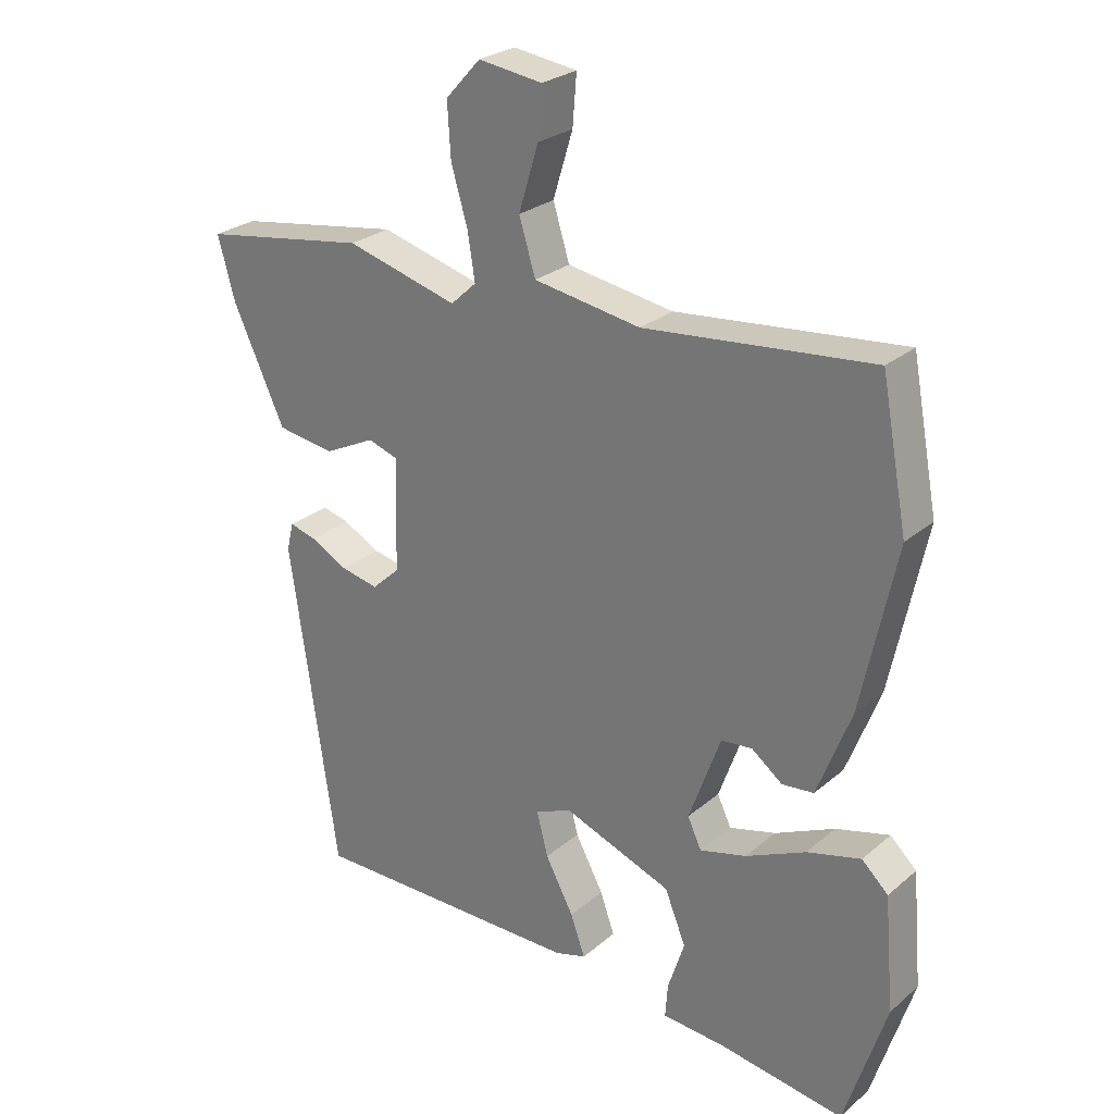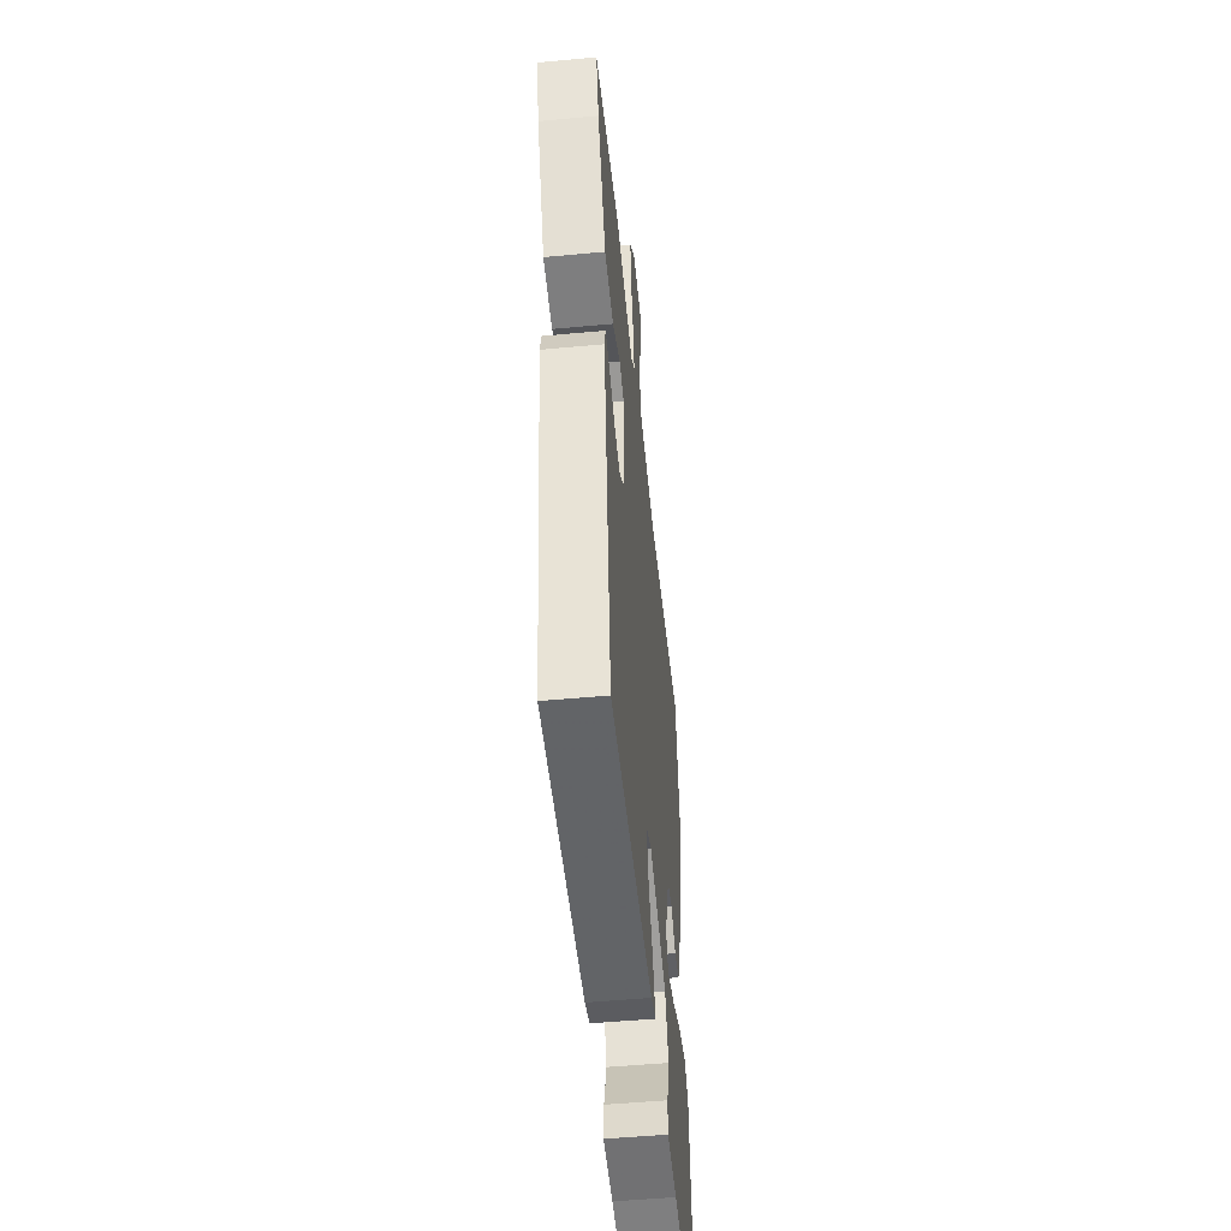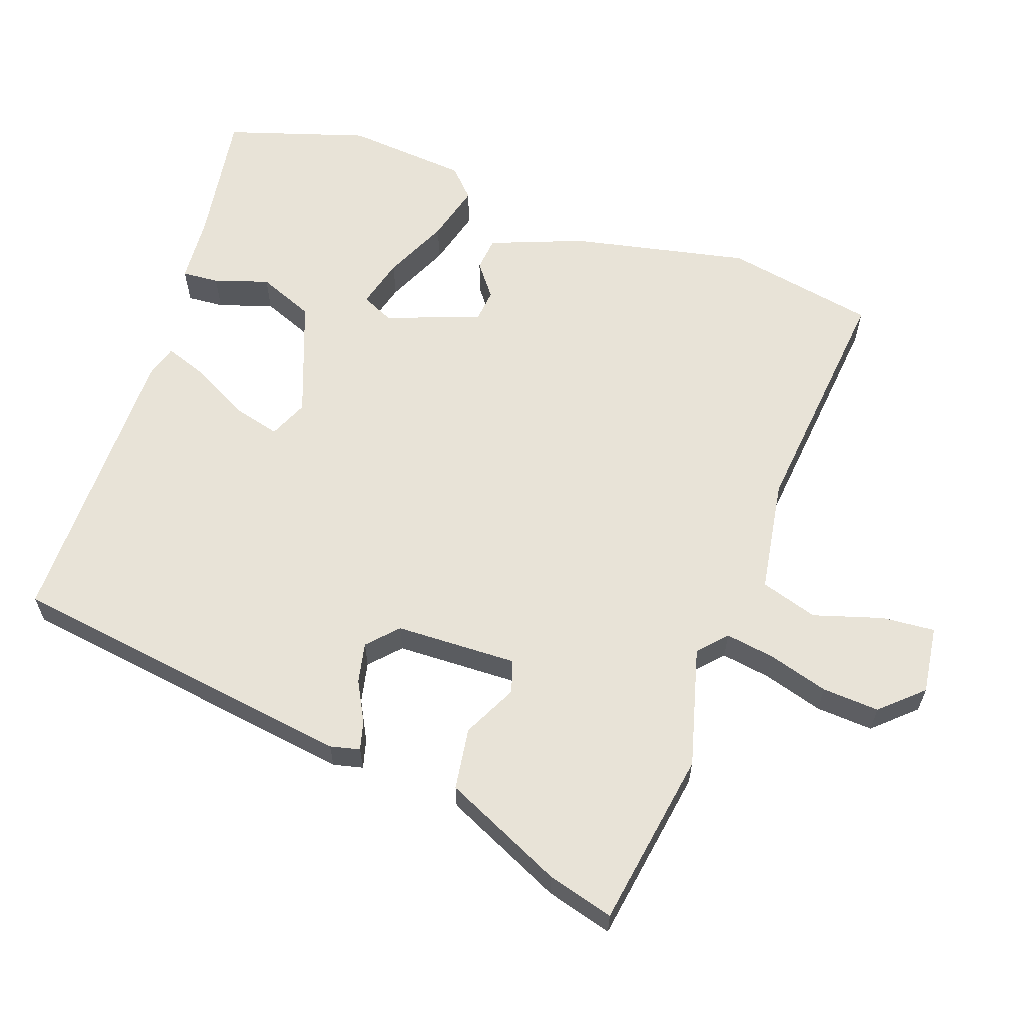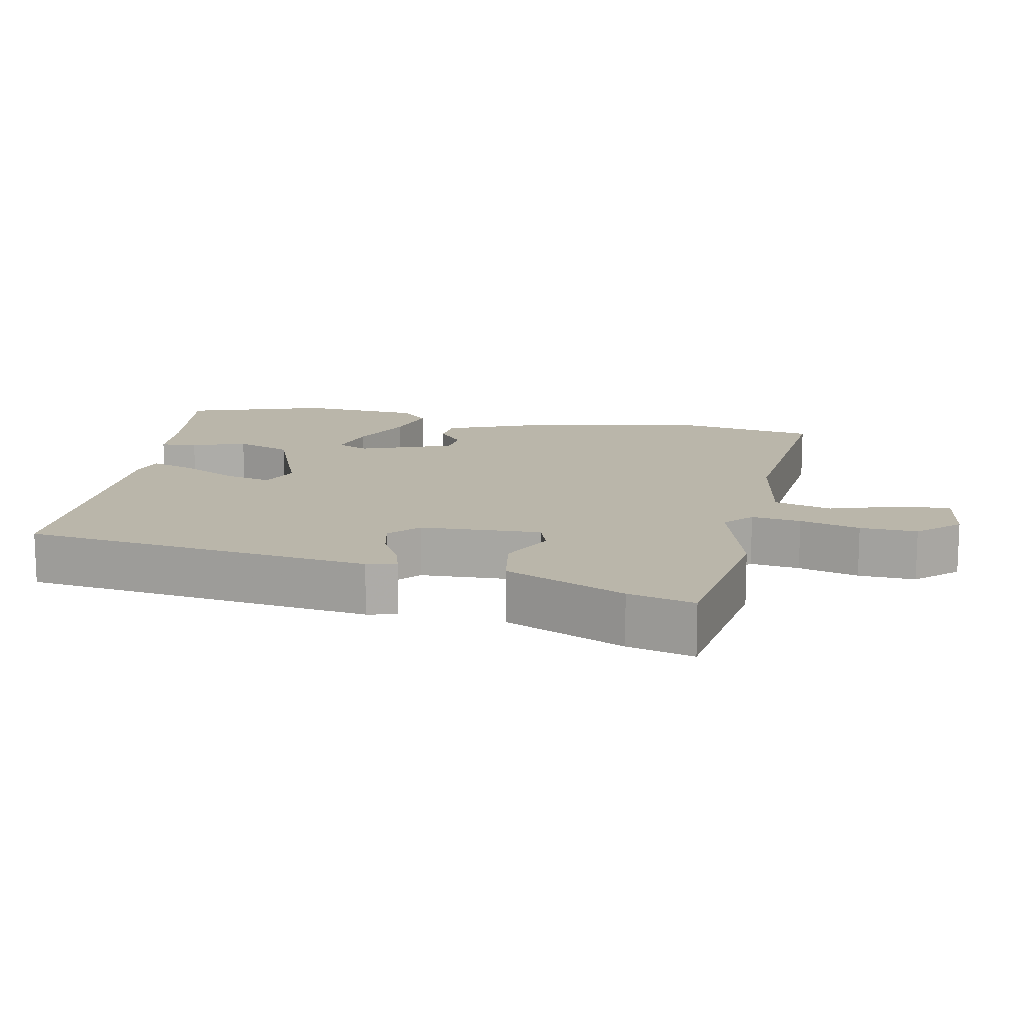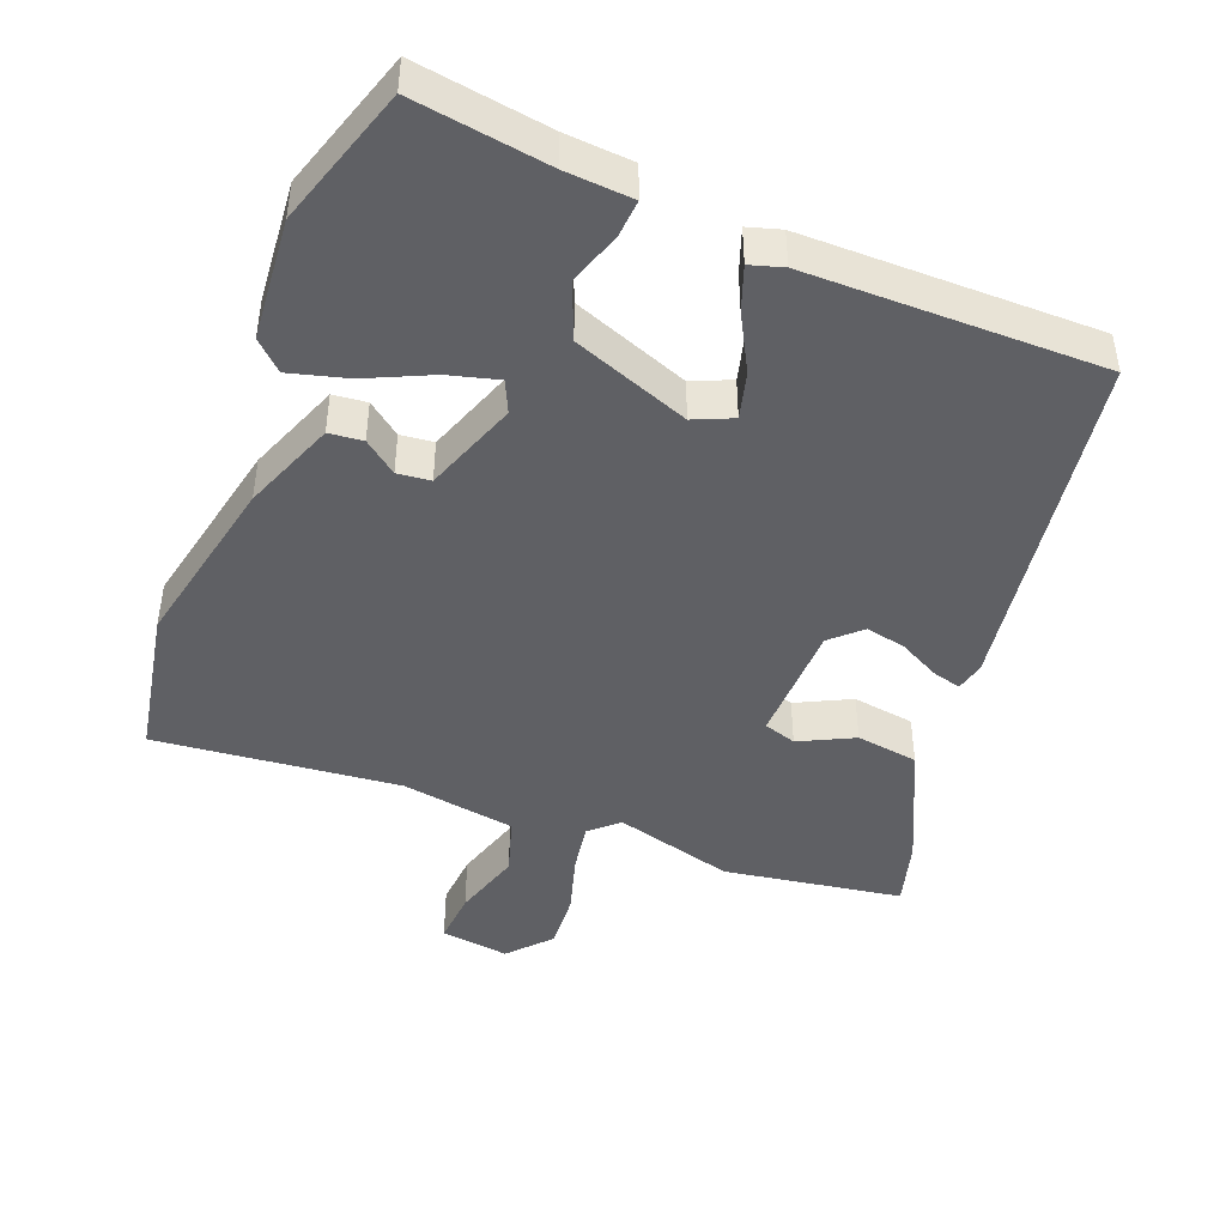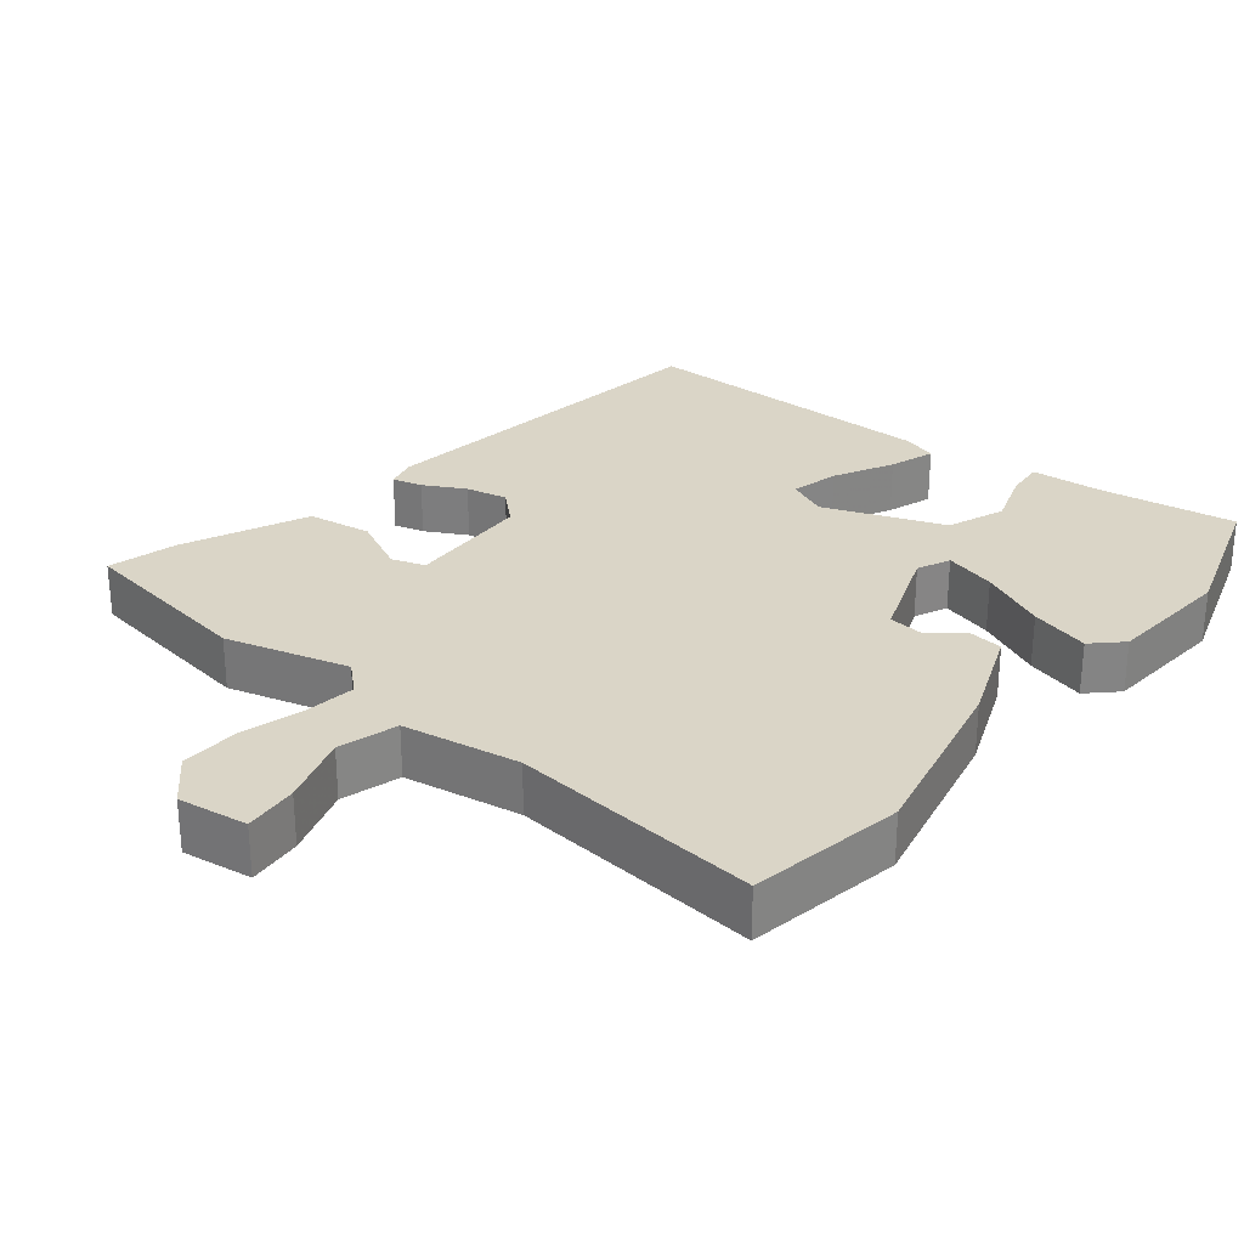
<metadata>
{"format":"obj","ext":"obj","renderer":"f3d","projection":"perspective","resolution":1024,"background":"white","views":[{"elev":26.3,"azim":37.5,"up":"+Z"},{"elev":-51.2,"azim":-84.2,"up":"+Z"},{"elev":61.7,"azim":-70.5,"up":"+Y"},{"elev":13.8,"azim":-79.3,"up":"+Y"},{"elev":-45.2,"azim":158.7,"up":"+Y"},{"elev":29.0,"azim":38.5,"up":"+Y"}]}
</metadata>
<code>
v -0.399 0.07 -0.462
v -0.471 0.07 0.034
v -0.461 0.07 0.076
v -0.42 0.07 0.065
v -0.363 0.07 0.035
v -0.306 0.07 0.023
v -0.264 0.07 0.062
v -0.259 0.07 0.234
v -0.305 0.07 0.249
v -0.382 0.07 0.211
v -0.47 0.07 0.224
v -0.549 0.07 0.394
v -0.575 0.07 0.488
v -0.324 0.07 0.528
v -0.154 0.07 0.482
v -0.115 0.07 0.518
v -0.126 0.07 0.588
v -0.151 0.07 0.673
v -0.156 0.07 0.754
v -0.103 0.07 0.812
v -0.006 0.07 0.799
v -0.012 0.07 0.724
v -0.042 0.07 0.626
v -0.017 0.07 0.545
v 0.145 0.07 0.519
v 0.49 0.07 0.554
v 0.53 0.07 0.341
v 0.477 0.07 0.09
v 0.426 0.07 -0.042
v 0.378 0.07 -0.047
v 0.331 0.07 -0.011
v 0.284 0.07 -0.016
v 0.236 0.07 -0.149
v 0.257 0.07 -0.194
v 0.328 0.07 -0.175
v 0.419 0.07 -0.133
v 0.501 0.07 -0.111
v 0.541 0.07 -0.149
v 0.556 0.07 -0.322
v 0.493 0.07 -0.521
v 0.302 0.07 -0.492
v 0.206 0.07 -0.485
v 0.21 0.07 -0.433
v 0.235 0.07 -0.356
v 0.203 0.07 -0.277
v 0.038 0.07 -0.215
v -0.017 0.07 -0.239
v 0 0.07 -0.305
v 0.043 0.07 -0.385
v 0.065 0.07 -0.447
v 0.018 0.07 -0.461
v -0.399 0 -0.462
v -0.471 0 0.034
v -0.461 0 0.076
v -0.42 0 0.065
v -0.363 0 0.035
v -0.306 0 0.023
v -0.264 0 0.062
v -0.259 0 0.234
v -0.305 0 0.249
v -0.382 0 0.211
v -0.47 0 0.224
v -0.549 0 0.394
v -0.575 0 0.488
v -0.324 0 0.528
v -0.154 0 0.482
v -0.115 0 0.518
v -0.126 0 0.588
v -0.151 0 0.673
v -0.156 0 0.754
v -0.103 0 0.812
v -0.006 0 0.799
v -0.012 0 0.724
v -0.042 0 0.626
v -0.017 0 0.545
v 0.145 0 0.519
v 0.49 0 0.554
v 0.53 0 0.341
v 0.477 0 0.09
v 0.426 0 -0.042
v 0.378 0 -0.047
v 0.331 0 -0.011
v 0.284 0 -0.016
v 0.236 0 -0.149
v 0.257 0 -0.194
v 0.328 0 -0.175
v 0.419 0 -0.133
v 0.501 0 -0.111
v 0.541 0 -0.149
v 0.556 0 -0.322
v 0.493 0 -0.521
v 0.302 0 -0.492
v 0.206 0 -0.485
v 0.21 0 -0.433
v 0.235 0 -0.356
v 0.203 0 -0.277
v 0.038 0 -0.215
v -0.017 0 -0.239
v 0 0 -0.305
v 0.043 0 -0.385
v 0.065 0 -0.447
v 0.018 0 -0.461
f 48 49 50 51
f 47 48 51 1
f 41 42 43 44
f 41 44 45
f 40 41 45
f 39 40 45
f 35 36 37 38
f 34 35 38 39
f 28 29 30 31
f 28 31 32
f 25 26 27 28
f 24 25 28 32
f 20 21 22 23
f 20 23 24
f 17 18 19 20
f 16 17 20 24
f 15 16 24 32
f 9 10 11 12
f 8 9 12 13
f 2 3 4 5
f 47 1 2 5
f 46 47 5 6
f 34 39 45 46
f 33 34 46 6
f 8 13 14 15
f 7 8 15 32
f 6 7 32 33
f 102 101 100 99
f 52 102 99 98
f 95 94 93 92
f 96 95 92
f 96 92 91
f 96 91 90
f 89 88 87 86
f 90 89 86 85
f 82 81 80 79
f 83 82 79
f 79 78 77 76
f 83 79 76 75
f 74 73 72 71
f 75 74 71
f 71 70 69 68
f 75 71 68 67
f 83 75 67 66
f 63 62 61 60
f 64 63 60 59
f 56 55 54 53
f 56 53 52 98
f 57 56 98 97
f 97 96 90 85
f 57 97 85 84
f 66 65 64 59
f 83 66 59 58
f 84 83 58 57
f 1 52 53 2
f 2 53 54 3
f 3 54 55 4
f 4 55 56 5
f 5 56 57 6
f 6 57 58 7
f 7 58 59 8
f 8 59 60 9
f 9 60 61 10
f 10 61 62 11
f 11 62 63 12
f 12 63 64 13
f 13 64 65 14
f 14 65 66 15
f 15 66 67 16
f 16 67 68 17
f 17 68 69 18
f 18 69 70 19
f 19 70 71 20
f 20 71 72 21
f 21 72 73 22
f 22 73 74 23
f 23 74 75 24
f 24 75 76 25
f 25 76 77 26
f 26 77 78 27
f 27 78 79 28
f 28 79 80 29
f 29 80 81 30
f 30 81 82 31
f 31 82 83 32
f 32 83 84 33
f 33 84 85 34
f 34 85 86 35
f 35 86 87 36
f 36 87 88 37
f 37 88 89 38
f 38 89 90 39
f 39 90 91 40
f 40 91 92 41
f 41 92 93 42
f 42 93 94 43
f 43 94 95 44
f 44 95 96 45
f 45 96 97 46
f 46 97 98 47
f 47 98 99 48
f 48 99 100 49
f 49 100 101 50
f 50 101 102 51
f 51 102 52 1

</code>
